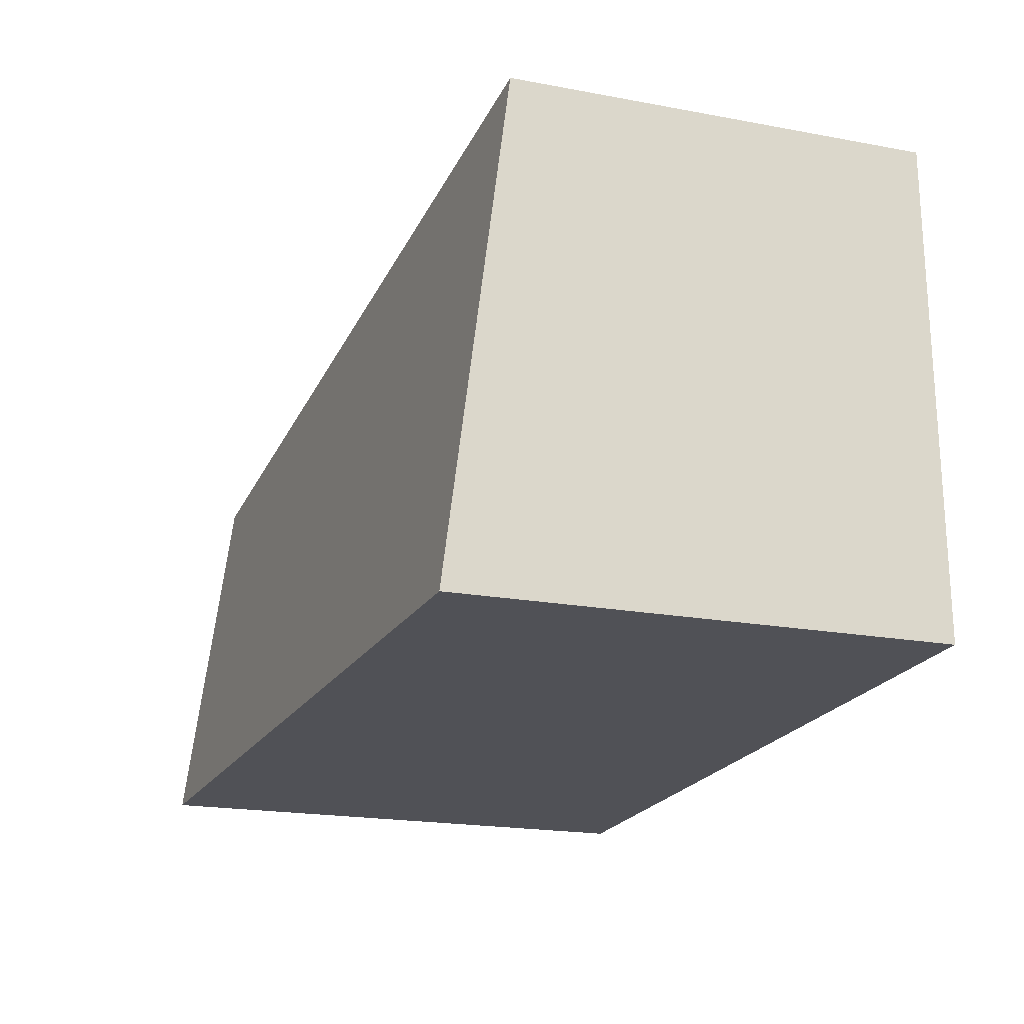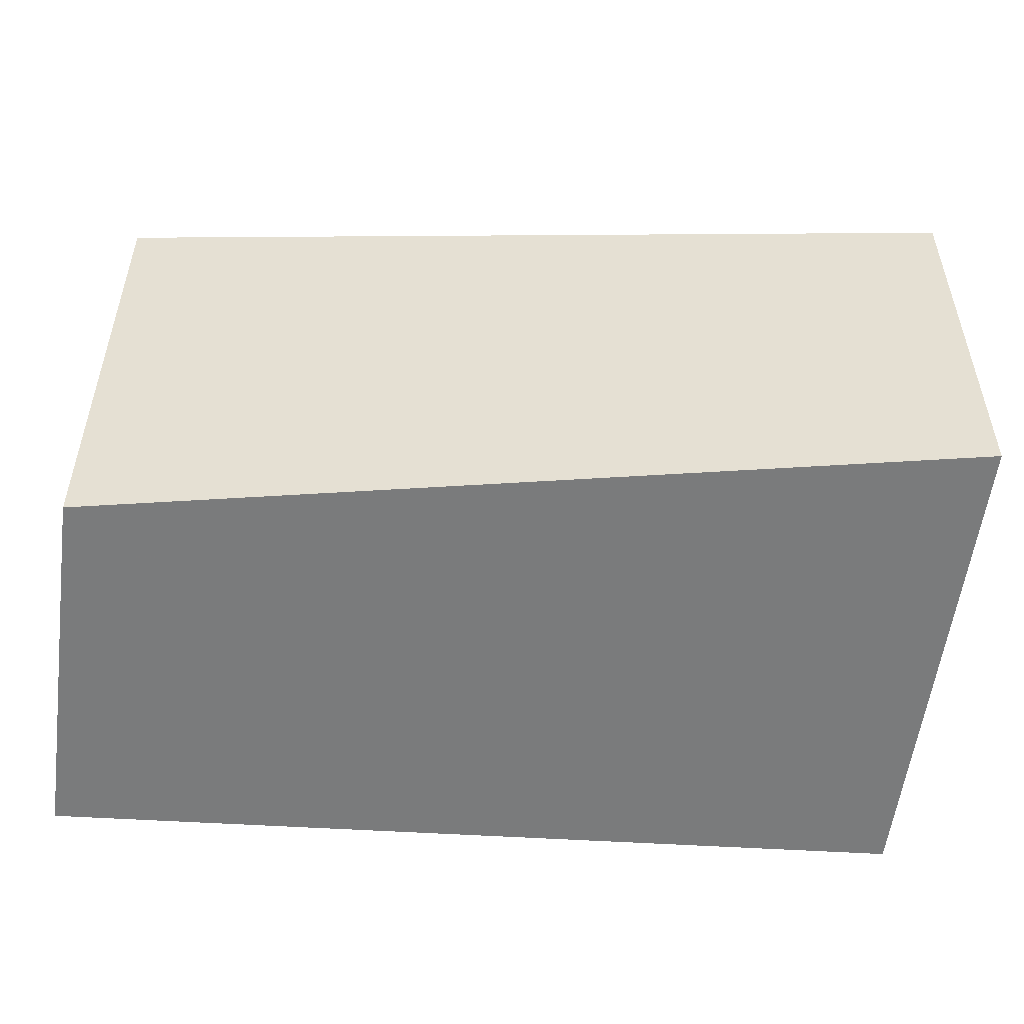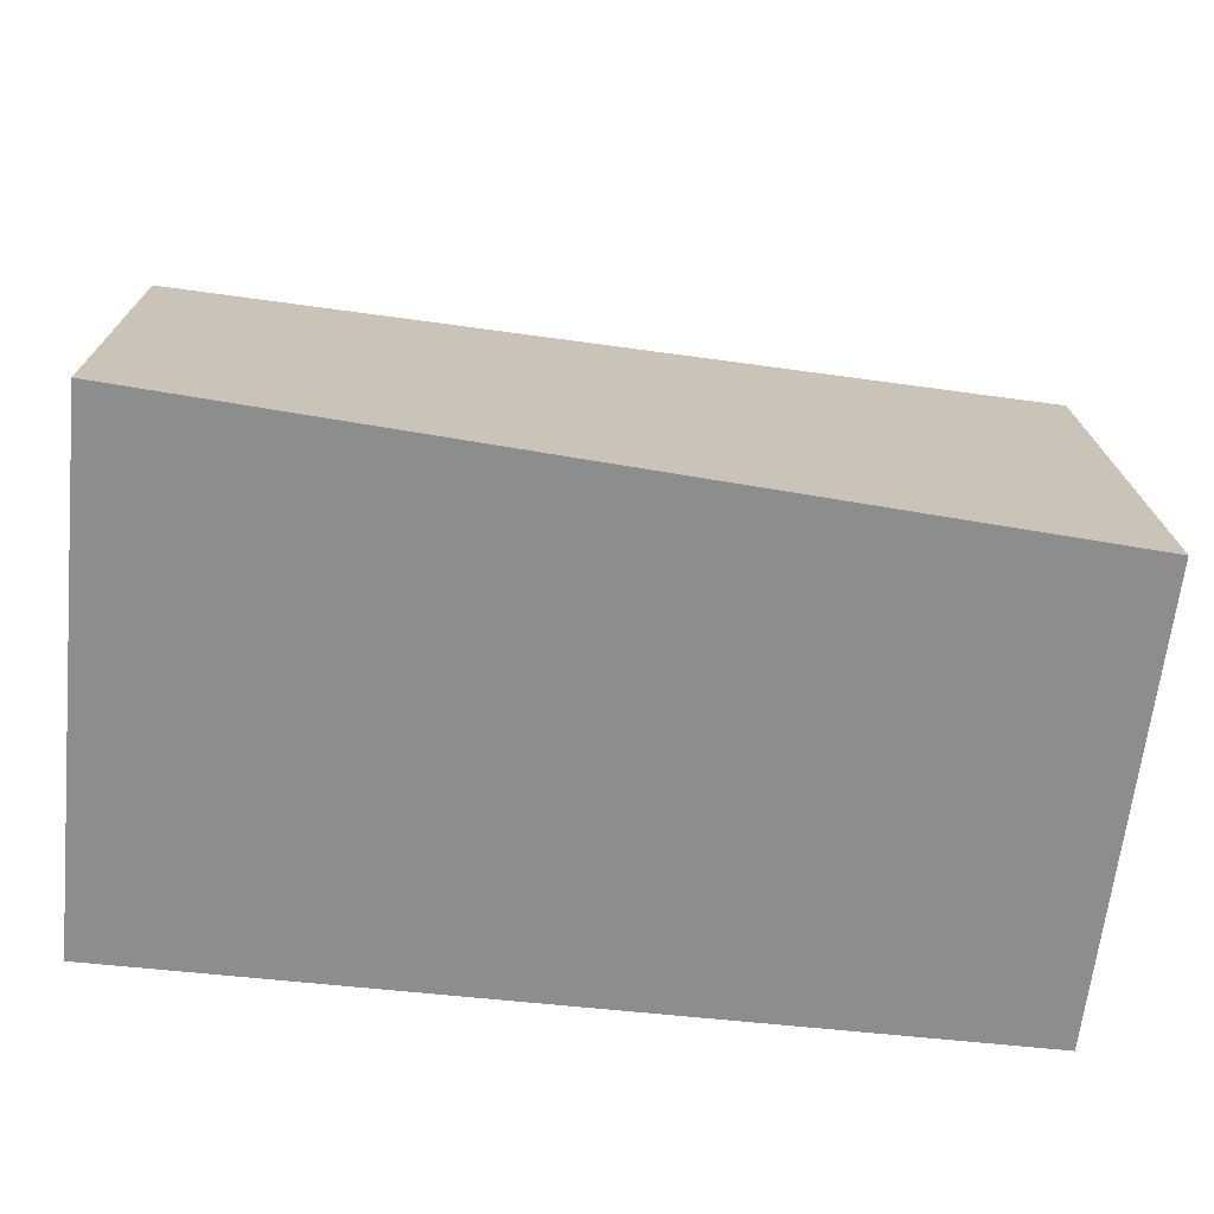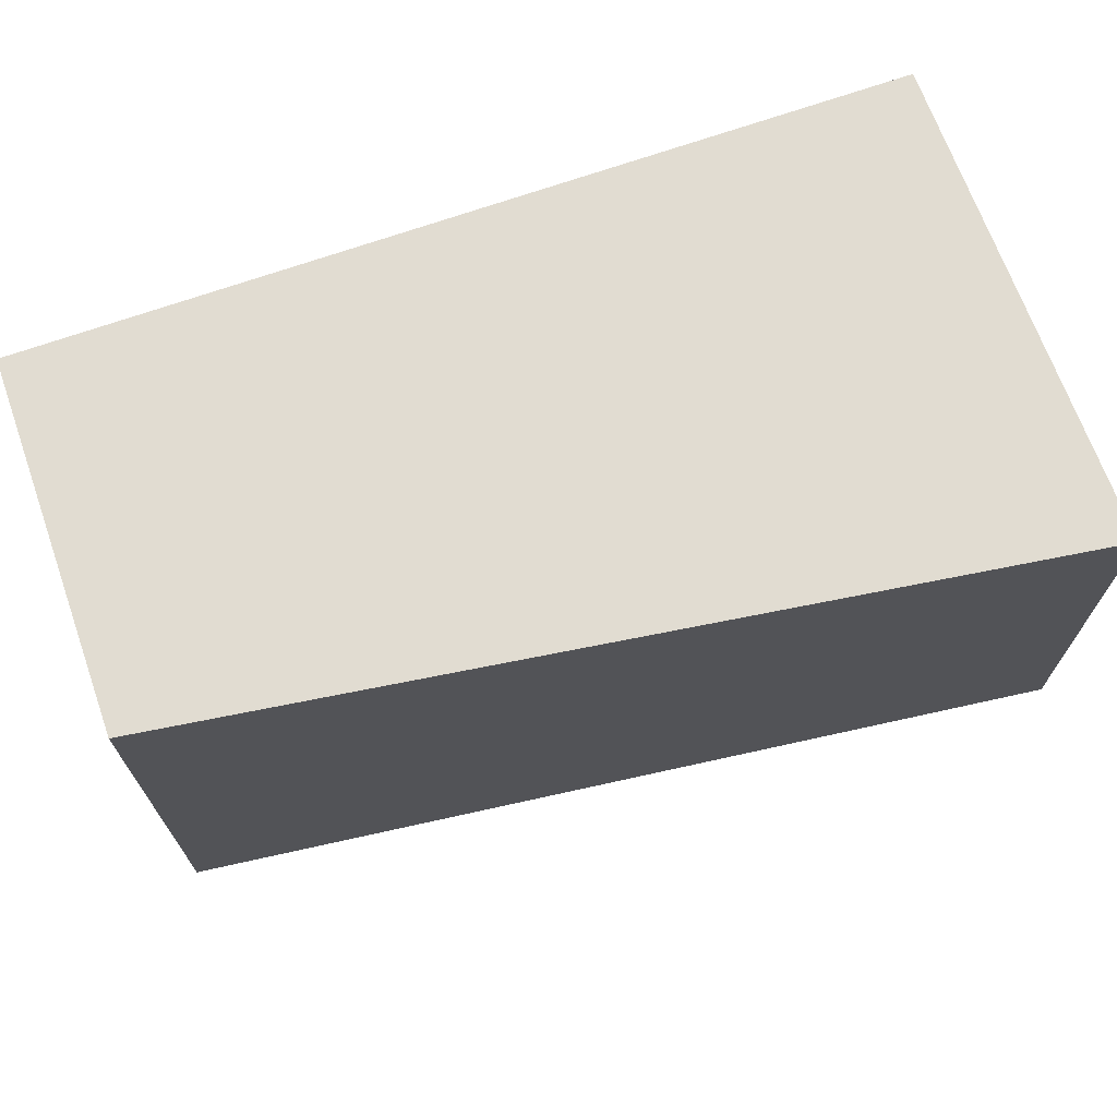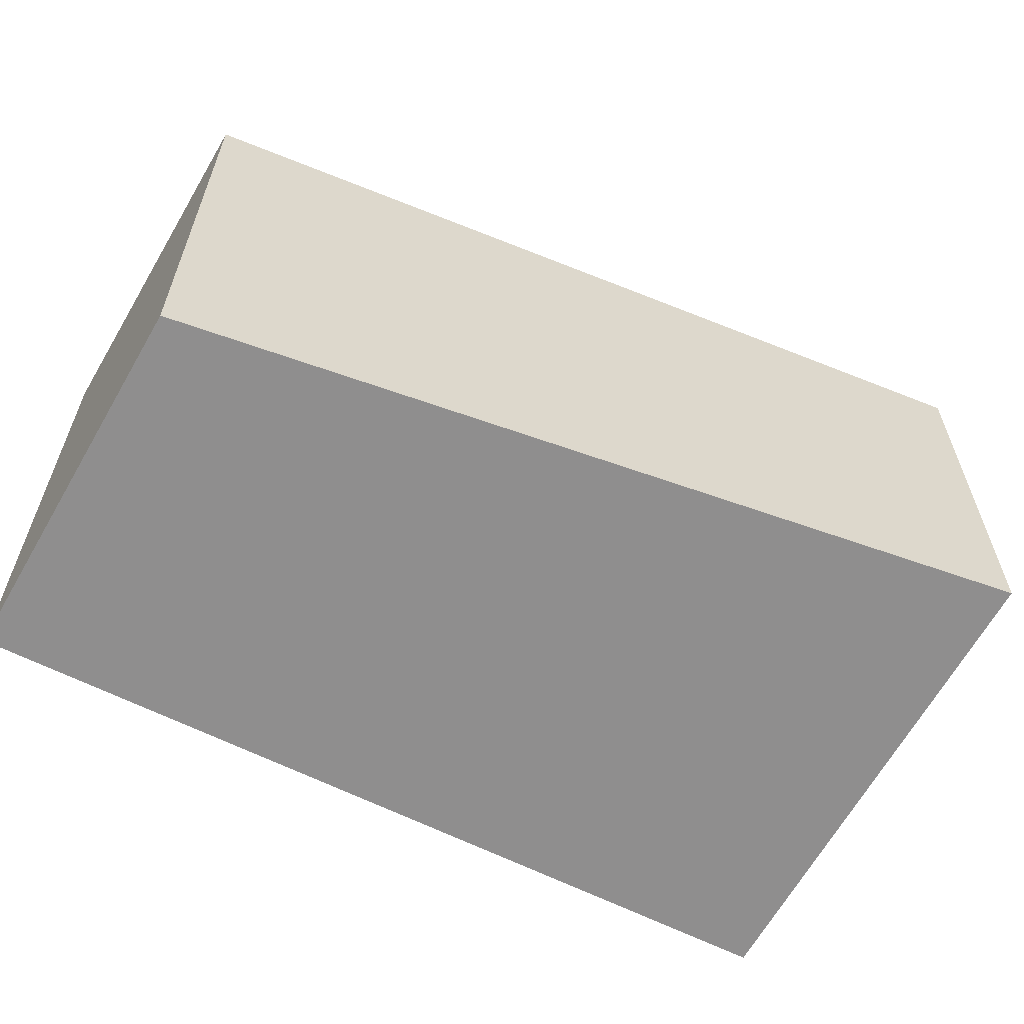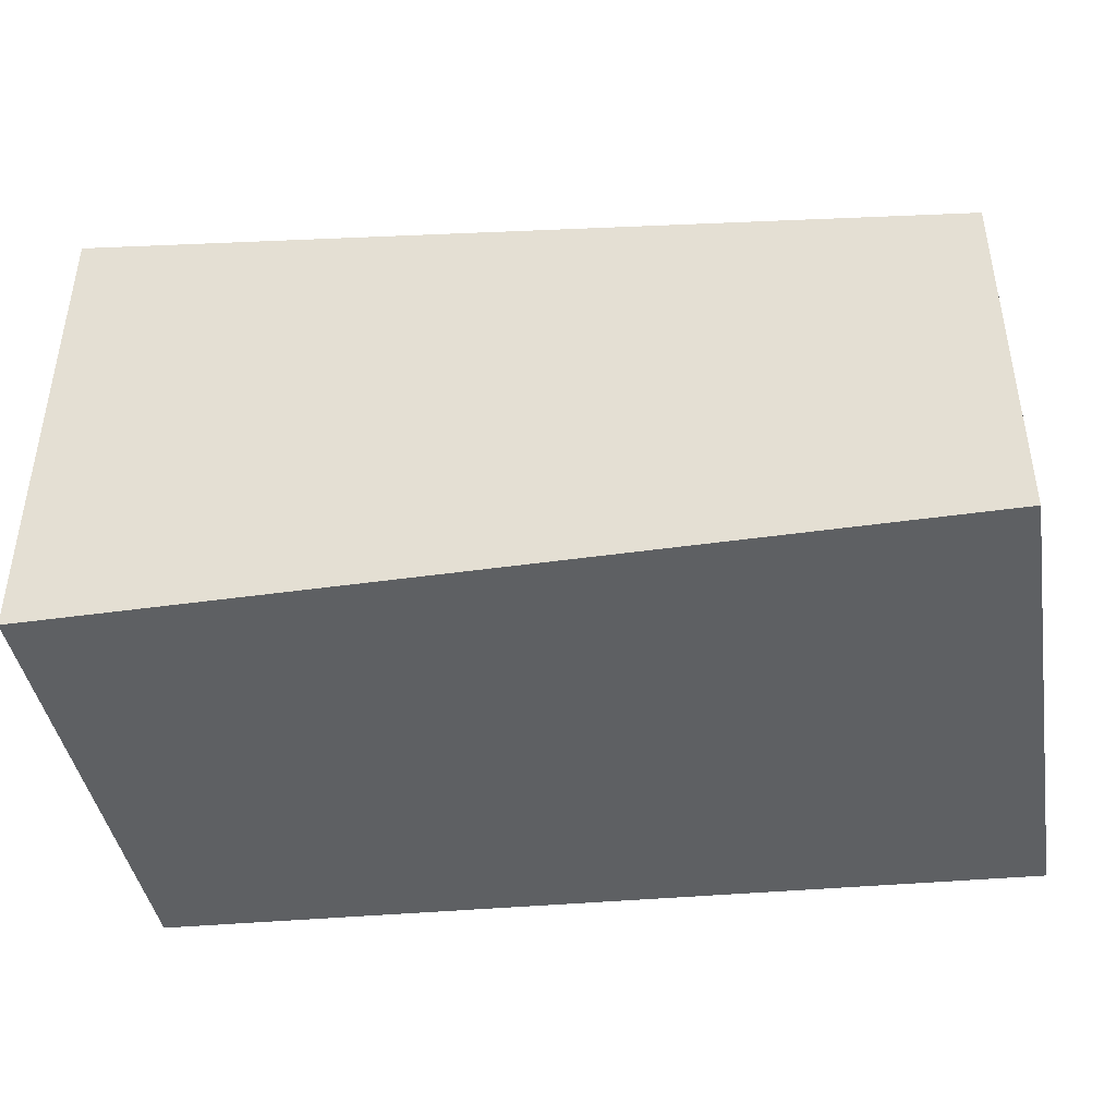
<metadata>
{"format":"obj","ext":"obj","renderer":"f3d","projection":"perspective","resolution":1024,"background":"white","views":[{"elev":-20.4,"azim":71.4,"up":"+Z"},{"elev":-51.6,"azim":-7.8,"up":"+Y"},{"elev":-64.7,"azim":-6.1,"up":"+Z"},{"elev":69.0,"azim":-19.6,"up":"+Y"},{"elev":-60.4,"azim":-30.6,"up":"+Y"},{"elev":-42.3,"azim":-170.3,"up":"+Z"}]}
</metadata>
<code>
v -70 70 0
v 0.001 70 0
v -70 27.61 0
v 0.001 36.52 36.52
v 0.001 32.04 0
v -1.352 31.96 0
v -30.13 30.13 0
v -70 40.48 29.52
v -34.63 70 34.63
v -70 70 29.52
v 0.001 39.63 39.63
v 0.001 67.72 39.63
v -70 31.22 29.52
v -66.96 31.47 29.96
v 0.001 70 39.63
v -62.44 31.83 30.61
v -34.5 34.1 34.64
v -58.12 32.19 31.23
v -4.903 36.5 38.92
v -3.046 36.65 39.19
v 0.001 36.9 39.63
f 1 2 5
f 2 1 10
f 3 1 7
f 8 1 3
f 6 1 5
f 1 6 7
f 10 1 8
f 2 4 5
f 2 15 4
f 2 10 9
f 15 2 9
f 13 3 7
f 8 3 13
f 6 5 4
f 6 4 17
f 12 11 4
f 11 21 4
f 4 15 12
f 17 4 19
f 19 4 20
f 20 4 21
f 6 16 7
f 6 18 16
f 17 18 6
f 14 13 7
f 16 14 7
f 12 10 8
f 12 8 14
f 14 8 13
f 12 9 10
f 12 15 9
f 11 12 14
f 16 11 14
f 16 18 11
f 17 11 18
f 19 11 17
f 20 11 19
f 21 11 20

</code>
